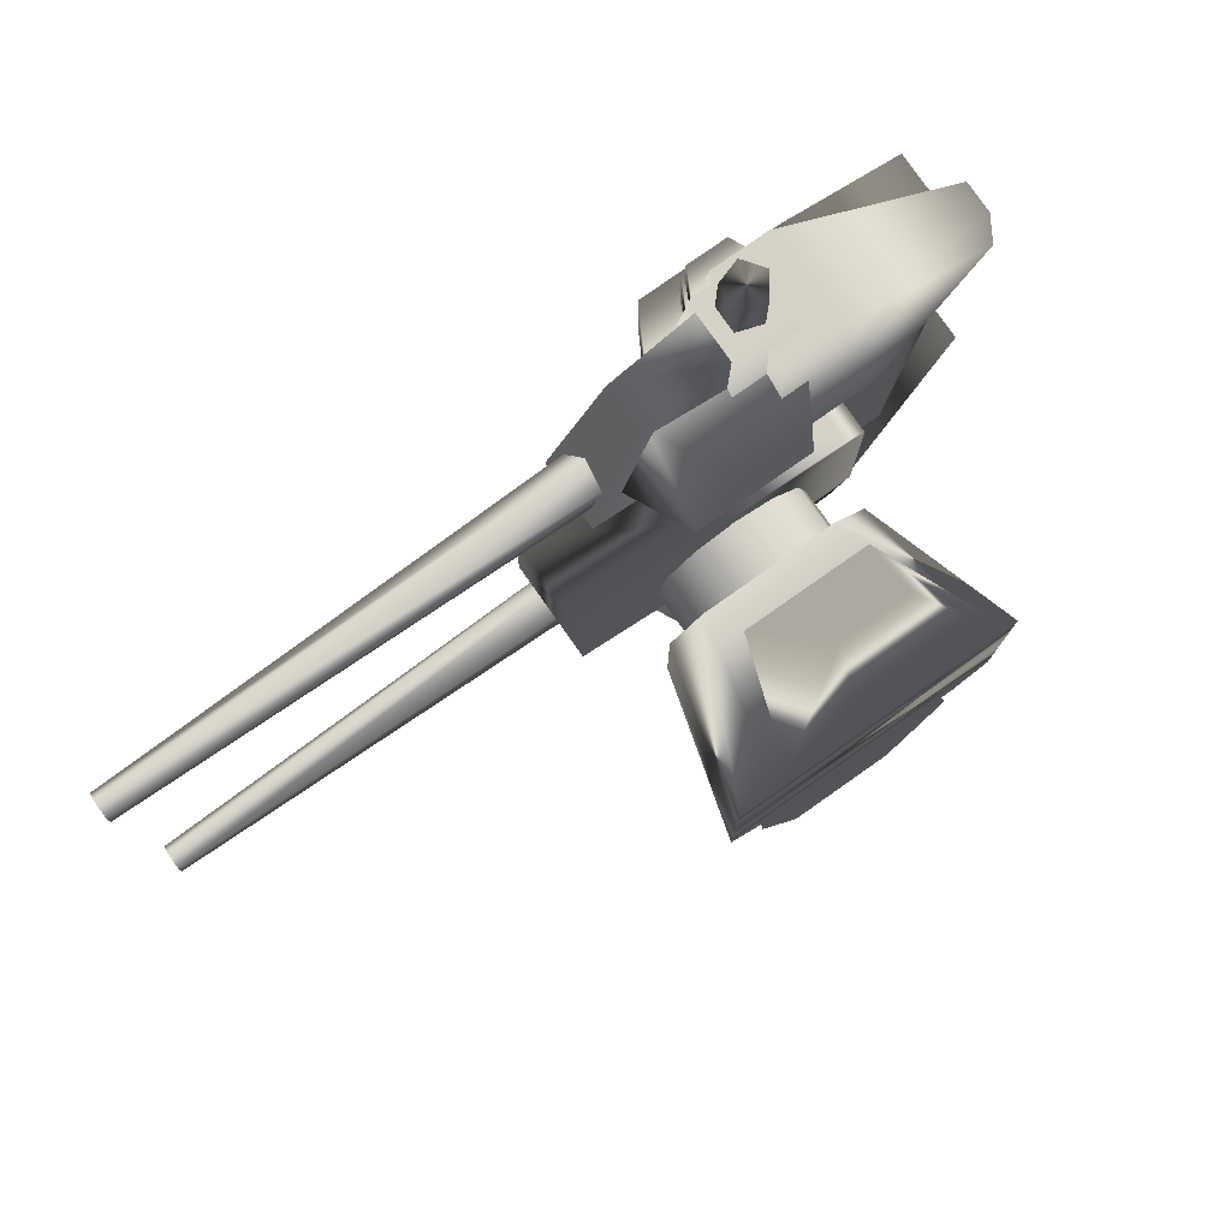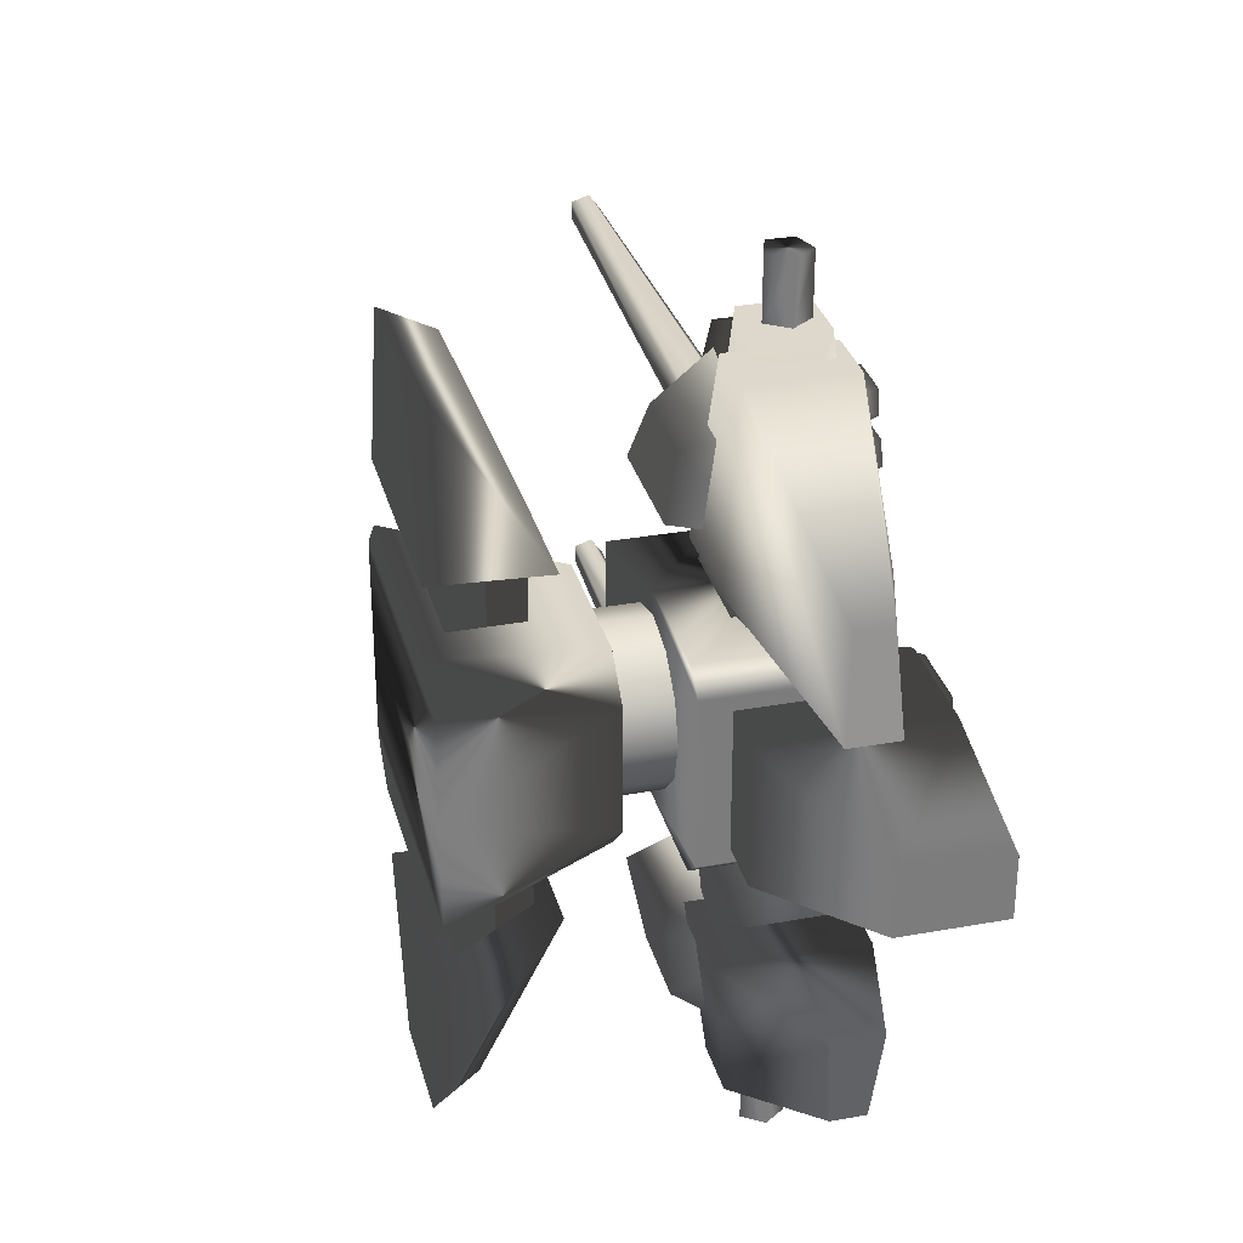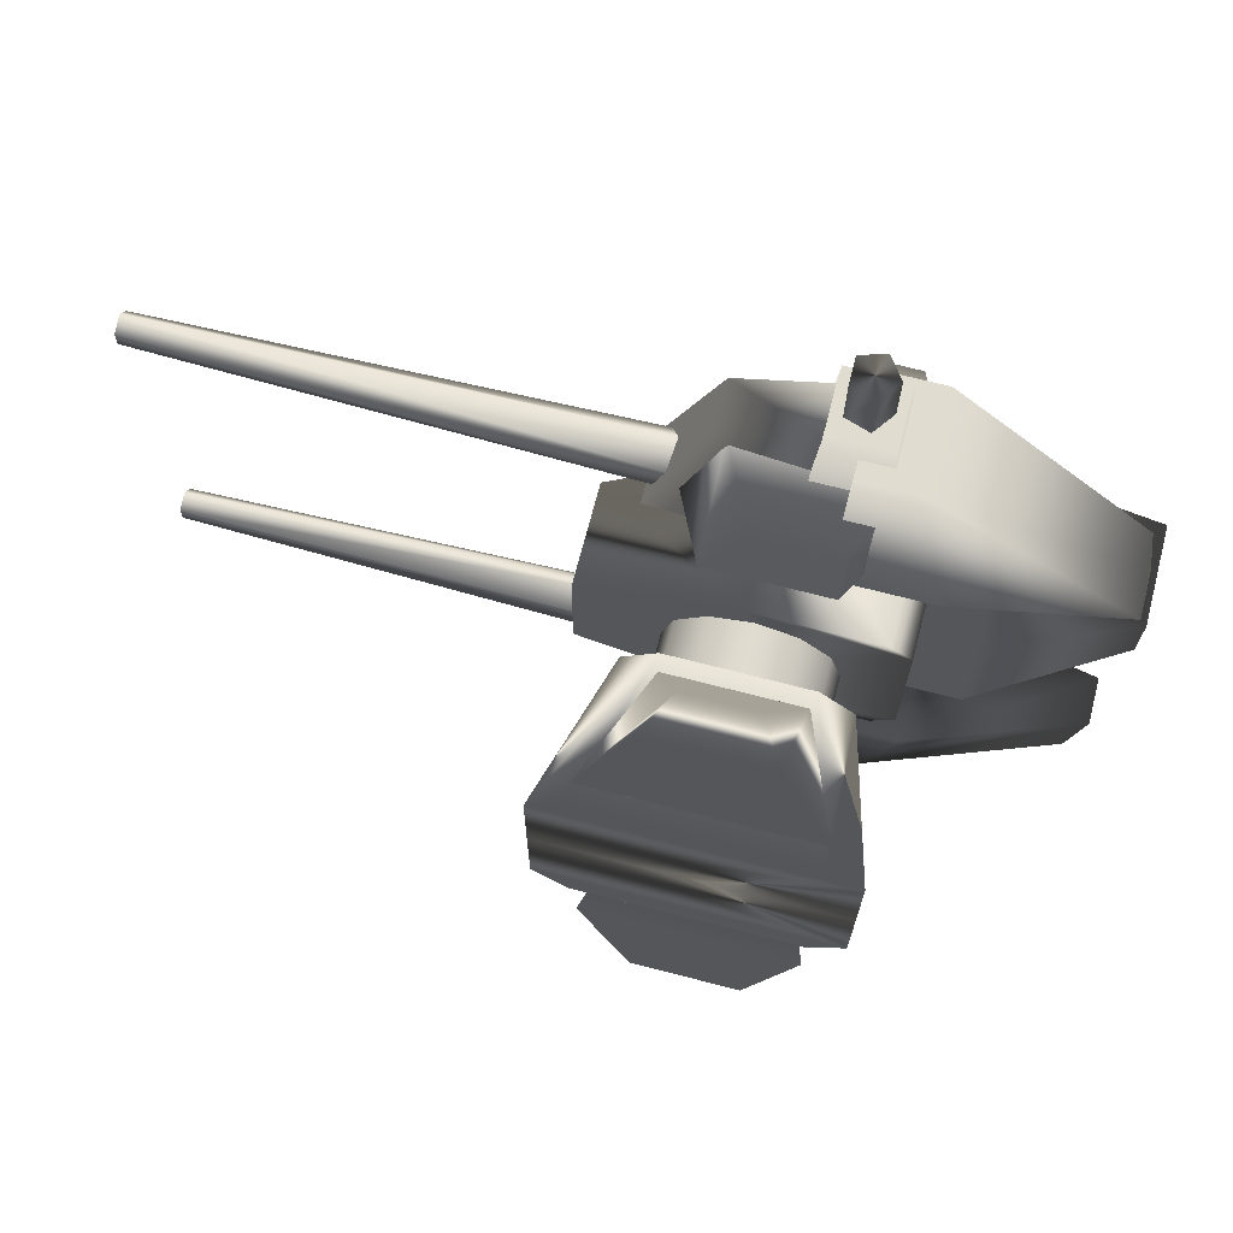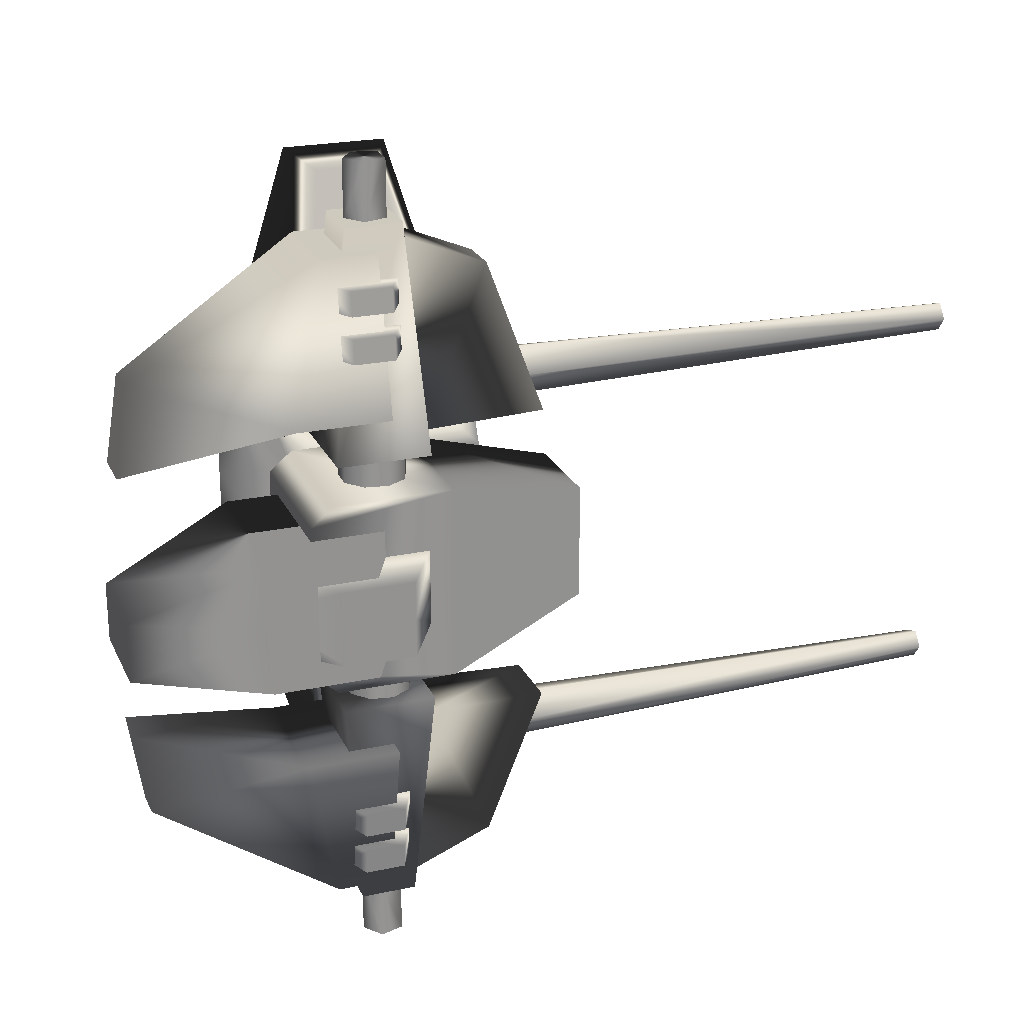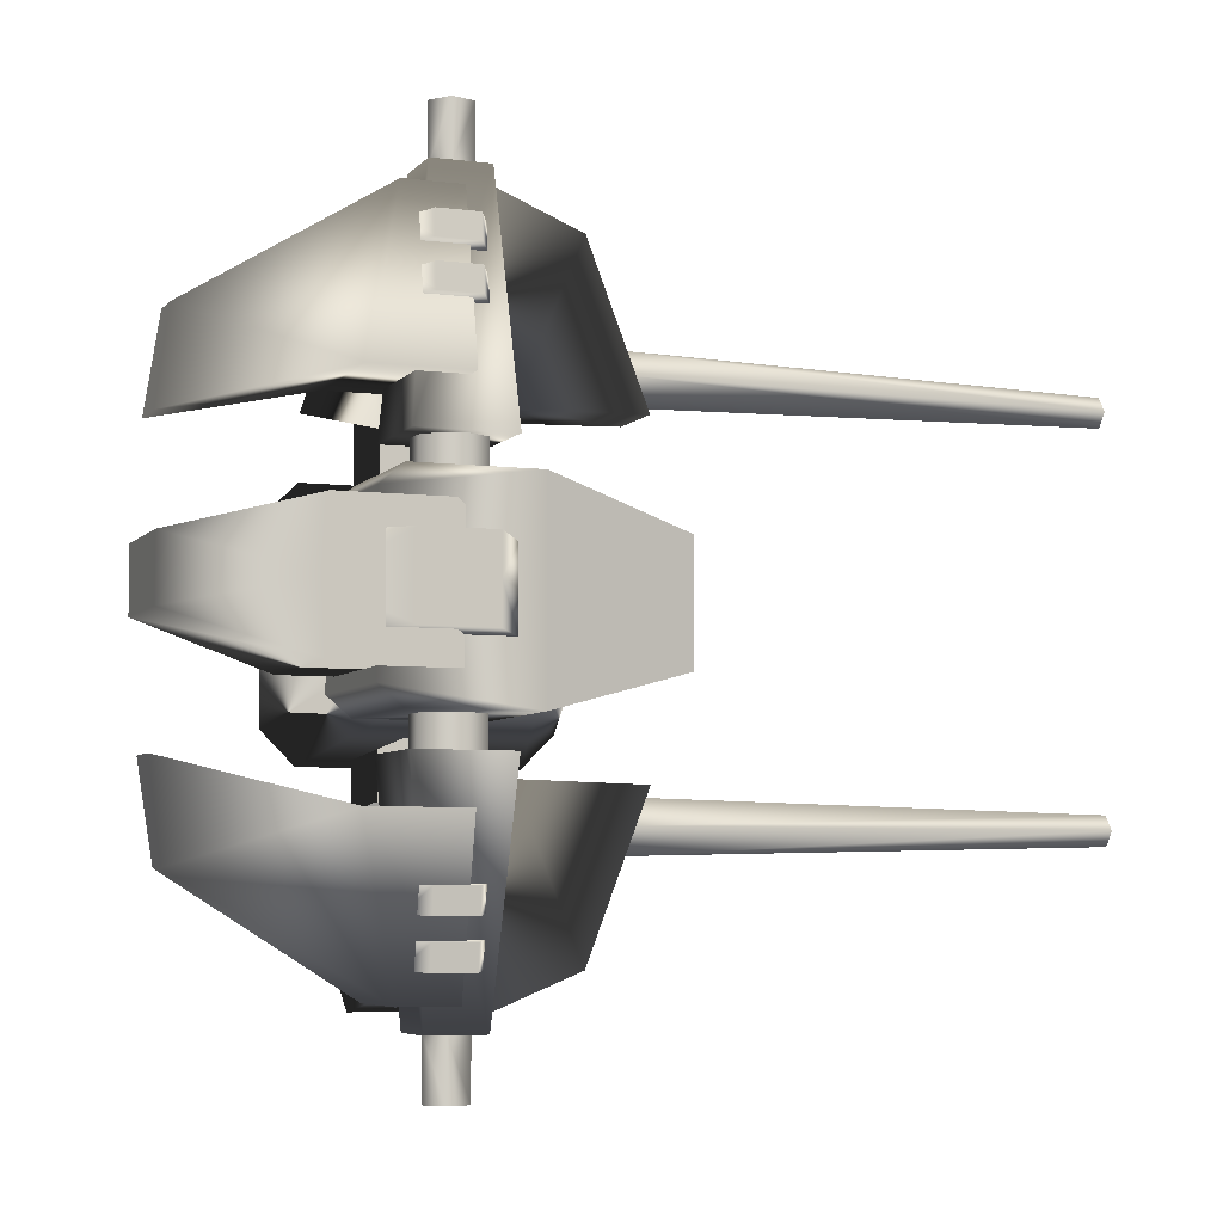
<metadata>
{"format":"obj","ext":"obj","renderer":"f3d","projection":"perspective","resolution":1024,"background":"white","views":[{"elev":79.0,"azim":-35.1,"up":"+Z"},{"elev":31.3,"azim":75.6,"up":"+Z"},{"elev":69.7,"azim":14.5,"up":"+Z"},{"elev":23.2,"azim":160.0,"up":"+Z"},{"elev":-5.7,"azim":158.9,"up":"+Z"}]}
</metadata>
<code>
v  -5.242 11.33 2.89
v  -3.026 11.33 5.106
v  1e-06 11.33 5.917
v  3.026 11.33 5.106
v  5.242 11.33 2.89
v  -5.242 15.84 2.89
v  -3.026 15.84 5.106
v  1e-06 15.84 5.917
v  3.026 15.84 5.106
v  5.242 15.84 2.89
v  -6.052 11.33 -0
v  -6.052 15.84 -0
v  6.052 11.33 -0
v  6.052 15.84 -0
v  -12.11 15.69 4.465
v  10.33 15.69 6.025
v  -12.11 23.22 4.465
v  10.33 27.23 6.025
v  -0.609 15.69 7.522
v  -0.609 27.23 7.522
v  8.564 15.69 7.522
v  8.564 27.23 7.522
v  0.3489 17.85 5.018
v  14.25 17.85 5.018
v  6.281 30.55 5.018
v  14.25 30.55 5.018
v  24.61 23.2 2.228
v  24.61 30.55 2.228
v  1.155 26.93 2.957
v  14.33 26.93 2.957
v  4.027 32.16 2.957
v  9.196 32.16 2.957
v  -0.609 27.23 -0
v  0.3489 17.85 -0
v  14.25 17.85 -0
v  -0.609 15.69 -0
v  14.25 30.55 -0
v  6.281 30.55 -0
v  4.027 32.16 -0
v  -12.11 15.69 -0
v  -12.11 23.22 -0
v  10.33 15.69 -0
v  10.33 27.23 -0
v  24.61 23.2 -0
v  24.61 30.55 -0
v  9.196 32.16 -0
v  14.33 26.93 -0
v  1.155 26.93 -0
v  -5.242 11.33 -2.89
v  -3.026 11.33 -5.106
v  -3.026 15.84 -5.106
v  -5.242 15.84 -2.89
v  1e-06 11.33 -5.917
v  1e-06 15.84 -5.917
v  3.026 11.33 -5.106
v  3.026 15.84 -5.106
v  5.242 11.33 -2.89
v  5.242 15.84 -2.89
v  -12.11 15.69 -4.465
v  -0.609 15.69 -7.522
v  -12.11 23.22 -4.465
v  -0.609 27.23 -7.522
v  10.33 15.69 -6.025
v  10.33 27.23 -6.025
v  8.564 15.69 -7.522
v  8.564 27.23 -7.522
v  0.3489 17.85 -5.018
v  14.25 17.85 -5.018
v  6.281 30.55 -5.018
v  14.25 30.55 -5.018
v  24.61 23.2 -2.228
v  24.61 30.55 -2.228
v  4.027 32.16 -2.957
v  9.196 32.16 -2.957
v  1.155 26.93 -2.957
v  14.33 26.93 -2.957
g sci_fi_turret_4_top
f 1 2 7
f 7 6 1
f 2 3 8
f 8 7 2
f 3 4 9
f 9 8 3
f 4 5 10
f 10 9 4
f 13 14 10
f 10 5 13
f 1 6 12
f 12 11 1
f 15 40 36
f 36 19 15
f 17 20 33
f 33 41 17
f 19 20 17
f 17 15 19
f 42 43 18
f 18 16 42
f 18 43 33
f 33 20 18
f 21 22 20
f 20 19 21
f 21 16 18
f 18 22 21
f 34 35 24
f 24 23 34
f 26 37 38
f 38 25 26
f 23 24 26
f 26 25 23
f 44 45 28
f 28 27 44
f 35 44 27
f 27 24 35
f 26 24 27
f 27 28 26
f 32 46 39
f 39 31 32
f 29 30 32
f 32 31 29
f 47 46 32
f 32 30 47
f 15 17 41
f 41 40 15
f 16 19 36
f 36 42 16
f 23 25 38
f 38 34 23
f 37 26 28
f 28 45 37
f 29 31 39
f 39 48 29
f 20 22 18
f 16 21 19
f 49 52 51
f 51 50 49
f 50 51 54
f 54 53 50
f 53 54 56
f 56 55 53
f 55 56 58
f 58 57 55
f 13 57 58
f 58 14 13
f 49 11 12
f 12 52 49
f 59 60 36
f 36 40 59
f 61 41 33
f 33 62 61
f 60 59 61
f 61 62 60
f 42 63 64
f 64 43 42
f 64 62 33
f 33 43 64
f 65 60 62
f 62 66 65
f 65 66 64
f 64 63 65
f 34 67 68
f 68 35 34
f 70 69 38
f 38 37 70
f 67 69 70
f 70 68 67
f 44 71 72
f 72 45 44
f 35 68 71
f 71 44 35
f 70 72 71
f 71 68 70
f 74 73 39
f 39 46 74
f 75 73 74
f 74 76 75
f 47 76 74
f 74 46 47
f 59 40 41
f 41 61 59
f 63 42 36
f 36 60 63
f 67 34 38
f 38 69 67
f 37 45 72
f 72 70 37
f 75 48 39
f 39 73 75
f 62 64 66
f 63 60 65
g
v  1.528 22.31 10.24
v  2.133 23.98 10.24
v  3.666 24.86 10.24
v  5.408 24.55 10.24
v  6.546 23.2 10.24
v  6.546 21.43 10.24
v  5.408 20.07 10.24
v  3.666 19.77 10.24
v  2.133 20.65 10.24
v  1.528 22.31 7.395
v  2.133 23.98 7.395
v  3.666 24.86 7.395
v  5.408 24.55 7.395
v  6.546 23.2 7.395
v  6.546 21.43 7.395
v  5.408 20.07 7.395
v  3.666 19.77 7.395
v  2.133 20.65 7.395
v  1.528 22.31 -10.24
v  2.133 23.98 -10.24
v  2.133 23.98 -7.395
v  1.528 22.31 -7.395
v  3.666 24.86 -10.24
v  3.666 24.86 -7.395
v  5.408 24.55 -10.24
v  5.408 24.55 -7.395
v  6.546 23.2 -10.24
v  6.546 23.2 -7.395
v  6.546 21.43 -10.24
v  6.546 21.43 -7.395
v  5.408 20.07 -10.24
v  5.408 20.07 -7.395
v  3.666 19.77 -10.24
v  3.666 19.77 -7.395
v  2.133 20.65 -10.24
v  2.133 20.65 -7.395
v  0.6757 18.33 9.922
v  7.806 18.33 9.922
v  0.6757 26 9.922
v  7.806 26 9.922
v  2.096 19.86 27.33
v  6.386 19.86 27.33
v  2.096 24.47 27.33
v  6.386 24.47 27.33
v  4.286 18.35 25.53
v  8.576 18.35 25.53
v  8.576 25.59 25.53
v  4.286 25.59 25.53
v  3.931 16.79 13.48
v  11.06 16.79 13.48
v  11.06 27.15 13.48
v  3.931 27.15 13.48
v  22.39 20.76 17.17
v  22.39 23.18 17.17
v  23.37 20.25 10.36
v  23.37 23.7 10.36
v  0.9676 19.18 11.61
v  2.194 20.22 26.17
v  0.9649 25.04 11.62
v  2.197 23.87 26.16
v  -8.517 19.46 11.85
v  -4.379 20.39 23.47
v  -8.514 24.64 11.85
v  -4.381 23.83 23.47
v  -6.805 23.88 14.44
v  -6.805 22.5 12.54
v  -6.805 20.27 13.27
v  -6.805 20.27 15.61
v  -6.805 22.5 16.34
v  -42.97 23.02 14.44
v  -42.97 22.24 13.36
v  -42.97 20.97 13.77
v  -42.97 20.97 15.11
v  -42.97 22.24 15.52
v  5.786 22.24 27.18
v  4.672 23.78 27.18
v  2.868 23.19 27.18
v  2.868 21.29 27.18
v  4.672 20.71 27.18
v  5.786 22.24 31.66
v  4.672 23.78 31.66
v  2.868 23.19 31.66
v  2.868 21.29 31.66
v  4.672 20.71 31.66
v  2.517 24.97 19.93
v  8.021 24.97 19.93
v  2.517 25.11 18.09
v  8.021 25.11 18.09
v  3.739 27.53 20.06
v  6.799 27.53 20.06
v  3.739 27.68 18.22
v  6.799 27.68 18.22
v  2.517 24.6 23.35
v  8.021 24.6 23.35
v  2.517 24.75 21.51
v  8.021 24.75 21.51
v  3.739 27.17 23.48
v  6.799 27.17 23.48
v  3.739 27.31 21.64
v  6.799 27.31 21.64
v  -1.166 15.68 19.95
v  4.982 15.68 19.95
v  -3.851 14.99 15.13
v  4.982 14.99 15.13
v  -3.644 20.74 22.32
v  7.761 20.74 22.32
v  -6.329 20.06 15.13
v  7.761 20.06 15.13
v  2.096 19.86 -27.33
v  6.386 19.86 -27.33
v  6.386 24.47 -27.33
v  2.096 24.47 -27.33
v  0.6757 18.33 -9.922
v  7.806 18.33 -9.922
v  7.806 26 -9.922
v  0.6757 26 -9.922
v  4.286 18.35 -25.53
v  8.576 18.35 -25.53
v  8.576 25.59 -25.53
v  4.286 25.59 -25.53
v  3.931 16.79 -13.48
v  11.06 16.79 -13.48
v  23.37 20.25 -10.36
v  23.37 23.7 -10.36
v  22.39 23.18 -17.17
v  22.39 20.76 -17.17
v  11.06 27.15 -13.48
v  3.931 27.15 -13.48
v  -8.517 19.46 -11.85
v  -4.379 20.39 -23.47
v  -4.381 23.83 -23.47
v  -8.514 24.64 -11.85
v  0.9676 19.18 -11.61
v  2.194 20.22 -26.17
v  2.197 23.87 -26.16
v  0.9649 25.04 -11.62
v  -6.805 23.88 -14.44
v  -6.805 22.5 -12.54
v  -42.97 22.24 -13.36
v  -42.97 23.02 -14.44
v  -6.805 20.27 -13.27
v  -42.97 20.97 -13.77
v  -6.805 20.27 -15.61
v  -42.97 20.97 -15.11
v  -6.805 22.5 -16.34
v  -42.97 22.24 -15.52
v  5.786 22.24 -27.18
v  4.672 23.78 -27.18
v  4.672 23.78 -31.66
v  5.786 22.24 -31.66
v  2.868 23.19 -27.18
v  2.868 23.19 -31.66
v  2.868 21.29 -27.18
v  2.868 21.29 -31.66
v  4.672 20.71 -27.18
v  4.672 20.71 -31.66
v  3.739 27.53 -20.06
v  6.799 27.53 -20.06
v  6.799 27.68 -18.22
v  3.739 27.68 -18.22
v  2.517 24.97 -19.93
v  8.021 24.97 -19.93
v  8.021 25.11 -18.09
v  2.517 25.11 -18.09
v  3.739 27.17 -23.48
v  6.799 27.17 -23.48
v  6.799 27.31 -21.64
v  3.739 27.31 -21.64
v  2.517 24.6 -23.35
v  8.021 24.6 -23.35
v  8.021 24.75 -21.51
v  2.517 24.75 -21.51
v  -1.166 15.68 -19.95
v  -3.851 14.99 -15.13
v  4.982 14.99 -15.13
v  4.982 15.68 -19.95
v  7.761 20.74 -22.32
v  -3.644 20.74 -22.32
v  7.761 20.06 -15.13
v  -6.329 20.06 -15.13
g sci_fi_turret_4_guns
f 77 78 87
f 87 86 77
f 78 79 88
f 88 87 78
f 79 80 89
f 89 88 79
f 80 81 90
f 90 89 80
f 81 82 91
f 91 90 81
f 82 83 92
f 92 91 82
f 83 84 93
f 93 92 83
f 84 85 94
f 94 93 84
f 85 77 86
f 86 94 85
f 95 98 97
f 97 96 95
f 96 97 100
f 100 99 96
f 99 100 102
f 102 101 99
f 101 102 104
f 104 103 101
f 103 104 106
f 106 105 103
f 105 106 108
f 108 107 105
f 107 108 110
f 110 109 107
f 109 110 112
f 112 111 109
f 111 112 98
f 98 95 111
f 117 118 120
f 120 119 117
f 113 114 118
f 118 117 113
f 114 116 120
f 120 118 114
f 116 115 119
f 119 120 116
f 115 113 117
f 117 119 115
f 122 123 124
f 124 121 122
f 125 126 122
f 122 121 125
f 132 130 129
f 129 131 132
f 127 128 124
f 124 123 127
f 128 125 121
f 121 124 128
f 128 127 126
f 126 125 128
f 122 126 131
f 131 129 122
f 129 130 123
f 123 122 129
f 132 131 126
f 126 127 132
f 137 138 140
f 140 139 137
f 133 134 138
f 138 137 133
f 134 136 140
f 140 138 134
f 135 133 137
f 137 139 135
f 141 142 147
f 147 146 141
f 142 143 148
f 148 147 142
f 143 144 149
f 149 148 143
f 144 145 150
f 150 149 144
f 145 141 146
f 146 150 145
f 146 147 150
f 151 152 157
f 157 156 151
f 152 153 158
f 158 157 152
f 153 154 159
f 159 158 153
f 154 155 160
f 160 159 154
f 155 151 156
f 156 160 155
f 158 159 160
f 160 156 158
f 165 166 168
f 168 167 165
f 161 162 166
f 166 165 161
f 162 164 168
f 168 166 162
f 164 163 167
f 167 168 164
f 163 161 165
f 165 167 163
f 173 174 176
f 176 175 173
f 169 170 174
f 174 173 169
f 170 172 176
f 176 174 170
f 172 171 175
f 175 176 172
f 171 169 173
f 173 175 171
f 177 179 180
f 180 178 177
f 177 178 182
f 182 181 177
f 178 180 184
f 184 182 178
f 180 179 183
f 183 184 180
f 179 177 181
f 181 183 179
f 135 139 140
f 140 136 135
f 130 132 127
f 127 123 130
f 156 157 158
f 148 149 150
f 150 147 148
f 116 114 113
f 113 115 116
f 185 188 187
f 187 186 185
f 189 185 186
f 186 190 189
f 190 186 187
f 187 191 190
f 191 187 188
f 188 192 191
f 192 188 185
f 185 189 192
f 194 193 196
f 196 195 194
f 197 193 194
f 194 198 197
f 200 199 202
f 202 201 200
f 203 195 196
f 196 204 203
f 204 196 193
f 193 197 204
f 204 197 198
f 198 203 204
f 194 202 199
f 199 198 194
f 202 194 195
f 195 201 202
f 200 203 198
f 198 199 200
f 205 208 207
f 207 206 205
f 209 205 206
f 206 210 209
f 210 206 207
f 207 211 210
f 212 208 205
f 205 209 212
f 213 216 215
f 215 214 213
f 214 215 218
f 218 217 214
f 217 218 220
f 220 219 217
f 219 220 222
f 222 221 219
f 221 222 216
f 216 213 221
f 216 222 215
f 223 226 225
f 225 224 223
f 224 225 228
f 228 227 224
f 227 228 230
f 230 229 227
f 229 230 232
f 232 231 229
f 231 232 226
f 226 223 231
f 228 226 232
f 232 230 228
f 233 236 235
f 235 234 233
f 237 233 234
f 234 238 237
f 238 234 235
f 235 239 238
f 239 235 236
f 236 240 239
f 240 236 233
f 233 237 240
f 241 244 243
f 243 242 241
f 245 241 242
f 242 246 245
f 246 242 243
f 243 247 246
f 247 243 244
f 244 248 247
f 248 244 241
f 241 245 248
f 249 252 251
f 251 250 249
f 249 254 253
f 253 252 249
f 252 253 255
f 255 251 252
f 251 255 256
f 256 250 251
f 250 256 254
f 254 249 250
f 212 211 207
f 207 208 212
f 201 195 203
f 203 200 201
f 226 228 225
f 218 215 222
f 222 220 218
f 191 192 189
f 189 190 191
g
v  -8.373 -0.1145 9.947
v  8.122 -0.1145 9.947
v  -5.307 11.78 7.084
v  7.633 11.78 4.518
v  -10.95 -0.1145 7.381
v  10.7 -0.1145 7.381
v  -7.883 11.78 4.518
v  5.057 11.78 7.084
v  4.612 1.719 14.71
v  -4.879 1.719 14.71
v  2.43 7.261 13.46
v  -2.697 7.261 13.46
v  4.612 1.719 8.106
v  -4.879 1.719 8.106
v  2.43 7.261 7.921
v  -2.697 7.261 7.921
v  -4.062 -0.1145 26.85
v  4.25 -0.1145 26.85
v  -7.864 -0.1145 14.85
v  8.052 -0.1145 14.85
v  -2.395 3.336 25.73
v  2.583 3.336 25.73
v  -4.672 8.669 12.61
v  4.86 8.669 12.61
v  10.7 -0.1145 -0
v  -10.95 -0.1145 -0
v  7.633 11.78 -0
v  -7.883 11.78 -0
v  -8.373 -0.1145 -9.947
v  -10.95 -0.1145 -7.381
v  10.7 -0.1145 -7.381
v  8.122 -0.1145 -9.947
v  -7.883 11.78 -4.518
v  7.633 11.78 -4.518
v  5.057 11.78 -7.084
v  -5.307 11.78 -7.084
v  4.612 1.719 -14.71
v  -4.879 1.719 -14.71
v  -4.879 1.719 -8.106
v  4.612 1.719 -8.106
v  -2.697 7.261 -13.46
v  -2.697 7.261 -7.921
v  2.43 7.261 -13.46
v  2.43 7.261 -7.921
v  -4.062 -0.1145 -26.85
v  -7.864 -0.1145 -14.85
v  8.052 -0.1145 -14.85
v  4.25 -0.1145 -26.85
v  -2.395 3.336 -25.73
v  2.583 3.336 -25.73
v  4.86 8.669 -12.61
v  -4.672 8.669 -12.61
g sci_fi_turret_4_base
f 261 262 258
f 258 257 261
f 260 283 284
f 284 263 260
f 257 258 264
f 264 259 257
f 281 283 260
f 260 262 281
f 258 262 260
f 260 264 258
f 259 263 261
f 261 257 259
f 265 266 270
f 270 269 265
f 266 268 272
f 272 270 266
f 268 267 271
f 271 272 268
f 267 265 269
f 269 271 267
f 273 275 276
f 276 274 273
f 277 278 280
f 280 279 277
f 273 274 278
f 278 277 273
f 274 276 280
f 280 278 274
f 276 275 279
f 279 280 276
f 275 273 277
f 277 279 275
f 282 261 263
f 263 284 282
f 259 264 260
f 260 263 259
f 282 281 262
f 262 261 282
f 286 285 288
f 288 287 286
f 290 289 284
f 284 283 290
f 285 292 291
f 291 288 285
f 281 287 290
f 290 283 281
f 288 291 290
f 290 287 288
f 292 285 286
f 286 289 292
f 293 296 295
f 295 294 293
f 294 295 298
f 298 297 294
f 297 298 300
f 300 299 297
f 299 300 296
f 296 293 299
f 301 304 303
f 303 302 301
f 305 308 307
f 307 306 305
f 301 305 306
f 306 304 301
f 304 306 307
f 307 303 304
f 303 307 308
f 308 302 303
f 302 308 305
f 305 301 302
f 282 284 289
f 289 286 282
f 292 289 290
f 290 291 292
f 282 286 287
f 287 281 282
g

</code>
